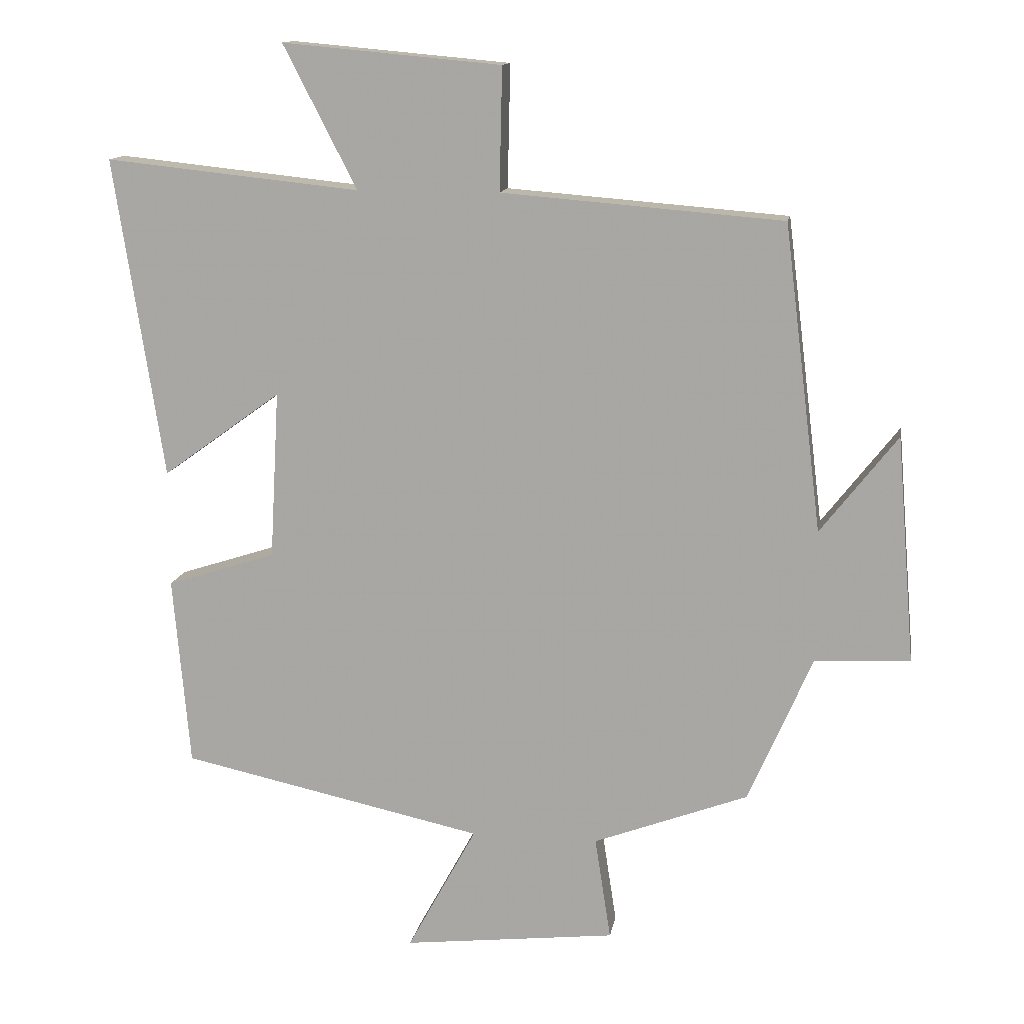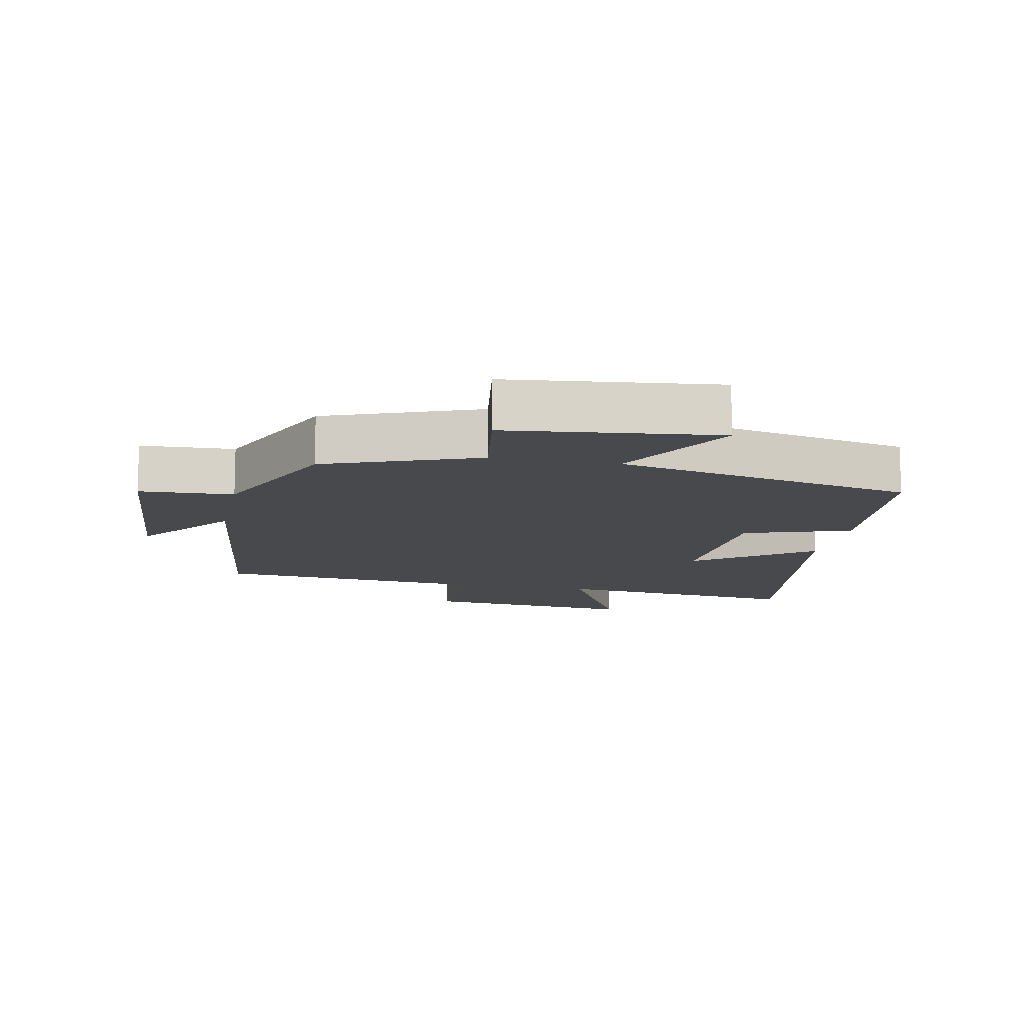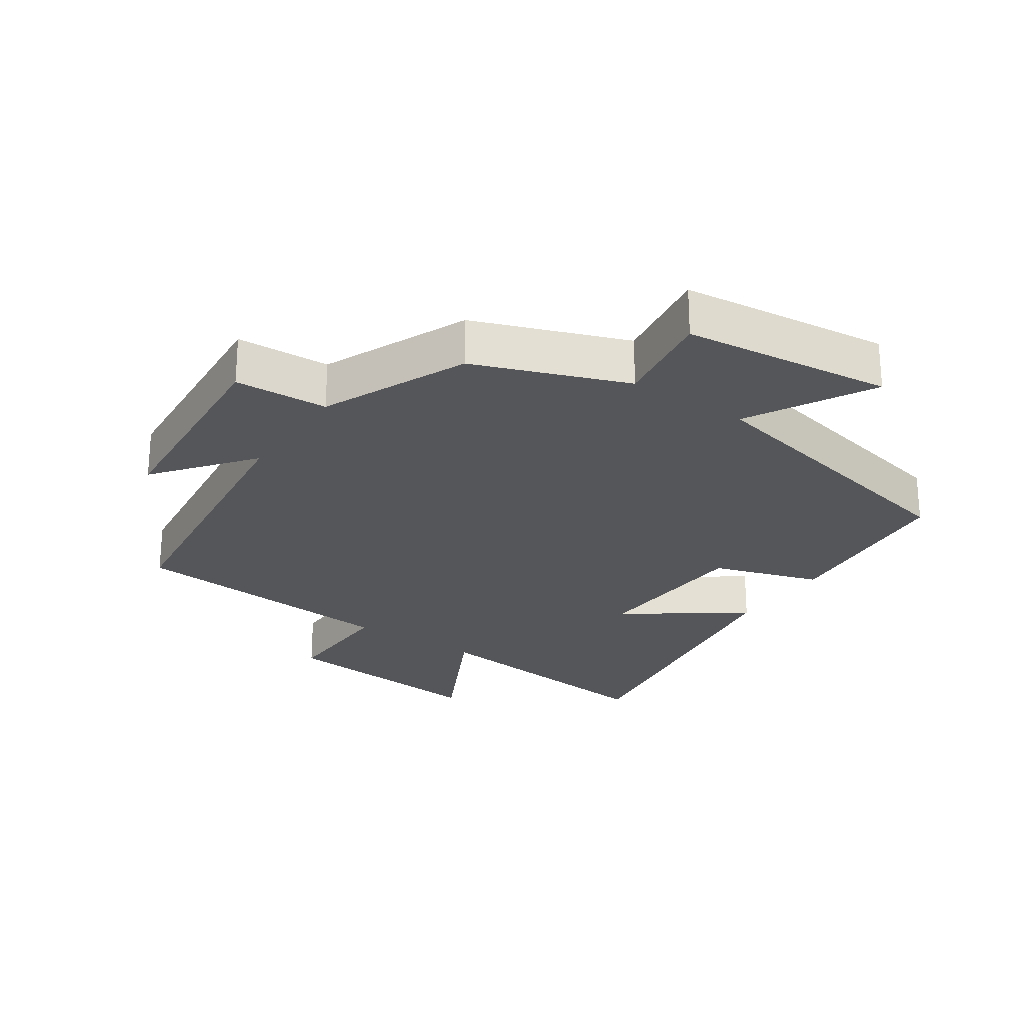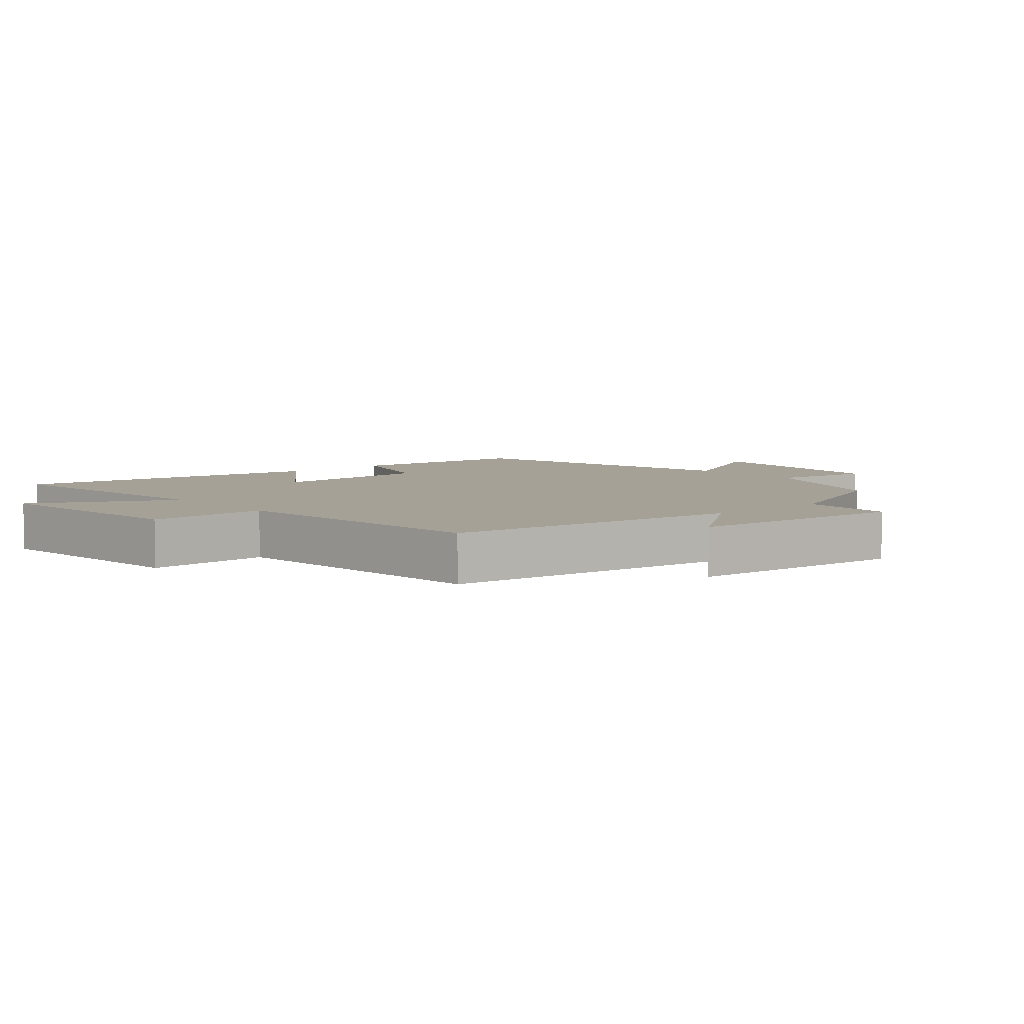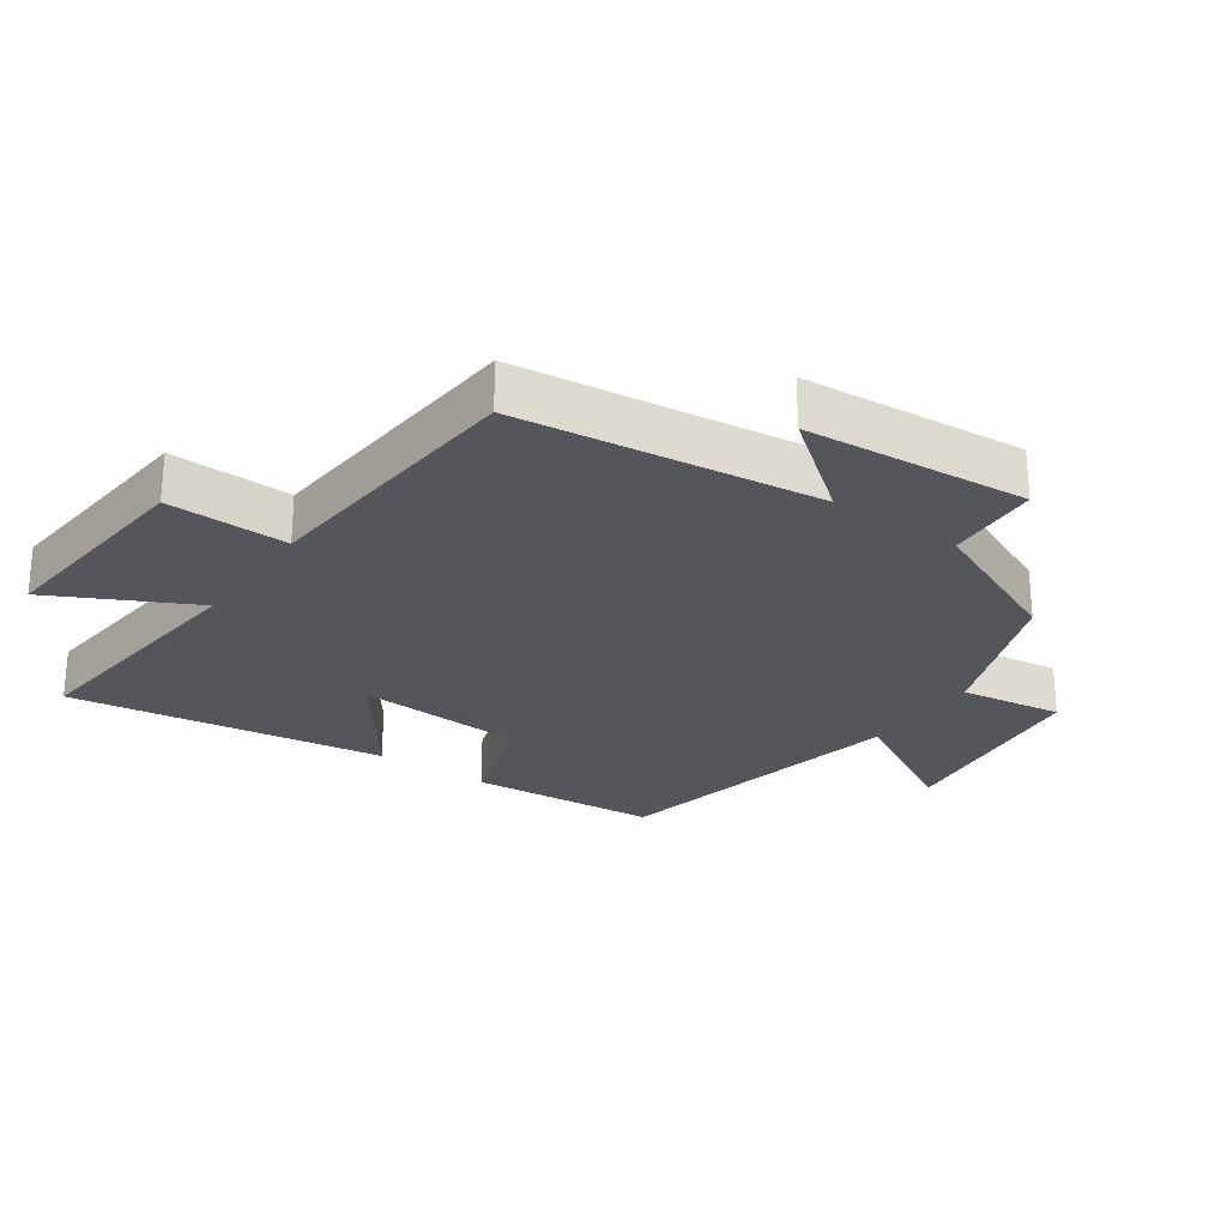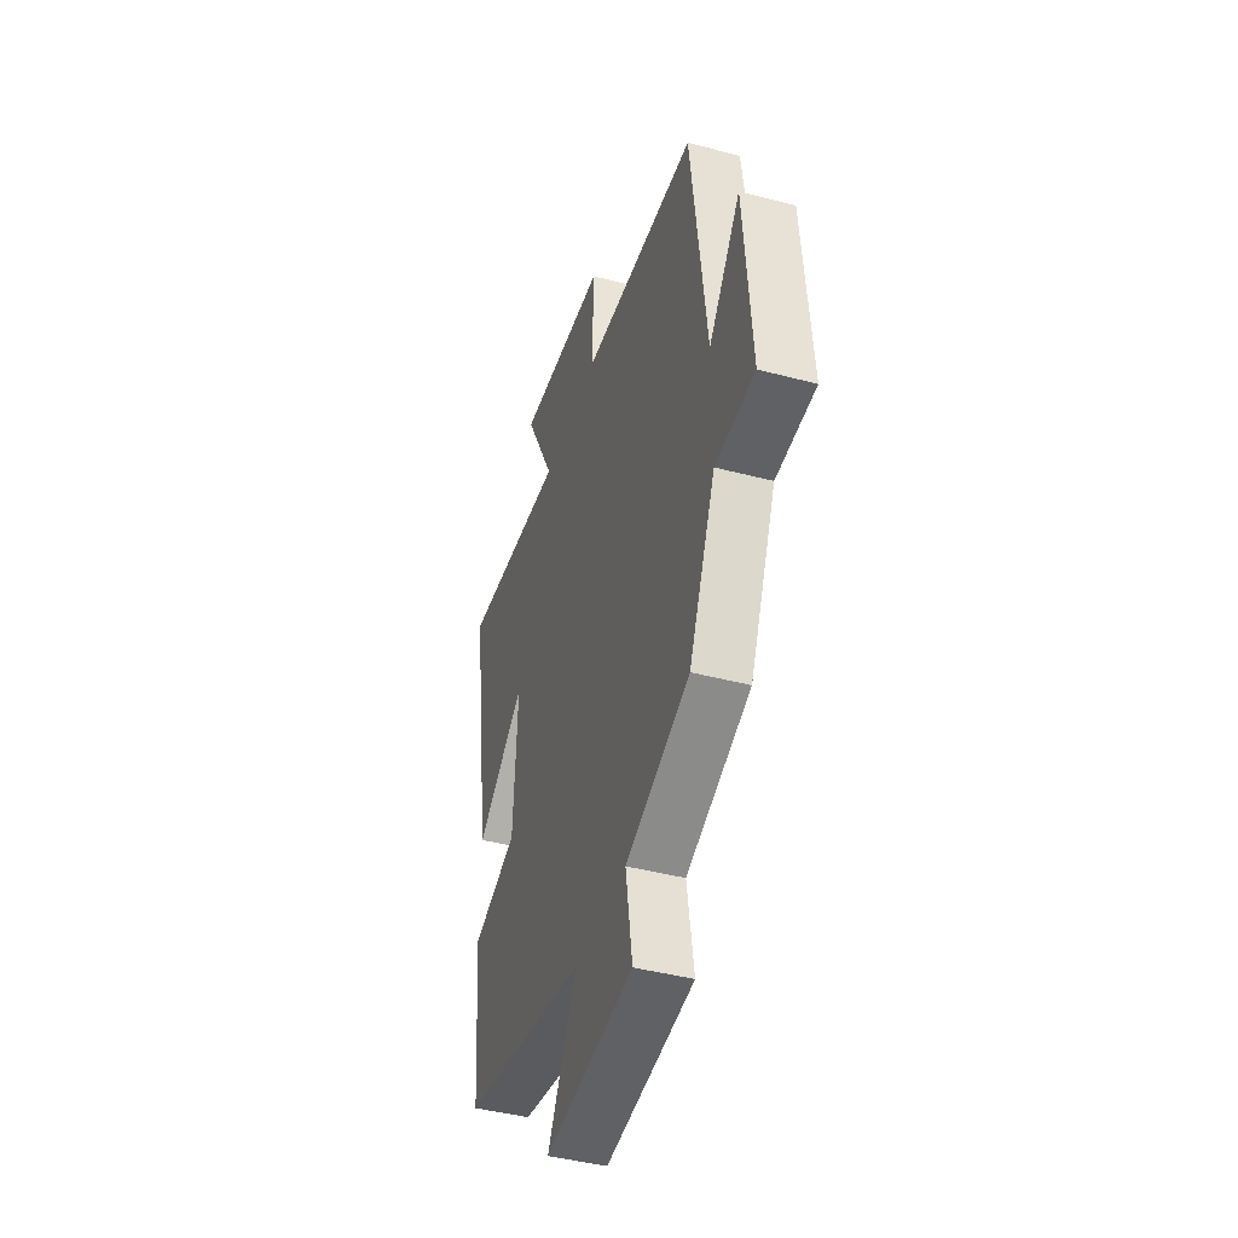
<metadata>
{"format":"obj","ext":"obj","renderer":"f3d","projection":"perspective","resolution":1024,"background":"white","views":[{"elev":13.2,"azim":9.7,"up":"+Z"},{"elev":-12.0,"azim":168.6,"up":"+Y"},{"elev":-25.3,"azim":145.7,"up":"+Y"},{"elev":6.0,"azim":48.9,"up":"+Y"},{"elev":-26.3,"azim":55.0,"up":"+Y"},{"elev":-43.6,"azim":72.8,"up":"+Z"}]}
</metadata>
<code>
v 0.443 0.07 0.466
v 0.5 0.07 0.008
v 0.615 0.07 0.155
v 0.643 0.07 -0.185
v 0.5 0.07 -0.192
v 0.404 0.07 -0.413
v 0.172 0.07 -0.5
v 0.196 0.07 -0.655
v -0.124 0.07 -0.691
v -0.02 0.07 -0.5
v -0.475 0.07 -0.402
v -0.5 0.07 -0.116
v -0.336 0.07 -0.063
v -0.322 0.07 0.189
v -0.5 0.07 0.06
v -0.574 0.07 0.54
v -0.192 0.07 0.5
v -0.302 0.07 0.714
v 0.026 0.07 0.684
v 0.022 0.07 0.5
v 0.443 0 0.466
v 0.5 0 0.008
v 0.615 0 0.155
v 0.643 0 -0.185
v 0.5 0 -0.192
v 0.404 0 -0.413
v 0.172 0 -0.5
v 0.196 0 -0.655
v -0.124 0 -0.691
v -0.02 0 -0.5
v -0.475 0 -0.402
v -0.5 0 -0.116
v -0.336 0 -0.063
v -0.322 0 0.189
v -0.5 0 0.06
v -0.574 0 0.54
v -0.192 0 0.5
v -0.302 0 0.714
v 0.026 0 0.684
v 0.022 0 0.5
f 17 18 19 20
f 17 20 1 2
f 14 15 16 17
f 13 14 17 2
f 10 11 12 13
f 10 13 2
f 7 8 9 10
f 5 6 7 10
f 5 10 2
f 2 3 4 5
f 40 39 38 37
f 22 21 40 37
f 37 36 35 34
f 22 37 34 33
f 33 32 31 30
f 22 33 30
f 30 29 28 27
f 30 27 26 25
f 22 30 25
f 25 24 23 22
f 1 21 22 2
f 2 22 23 3
f 3 23 24 4
f 4 24 25 5
f 5 25 26 6
f 6 26 27 7
f 7 27 28 8
f 8 28 29 9
f 9 29 30 10
f 10 30 31 11
f 11 31 32 12
f 12 32 33 13
f 13 33 34 14
f 14 34 35 15
f 15 35 36 16
f 16 36 37 17
f 17 37 38 18
f 18 38 39 19
f 19 39 40 20
f 20 40 21 1

</code>
